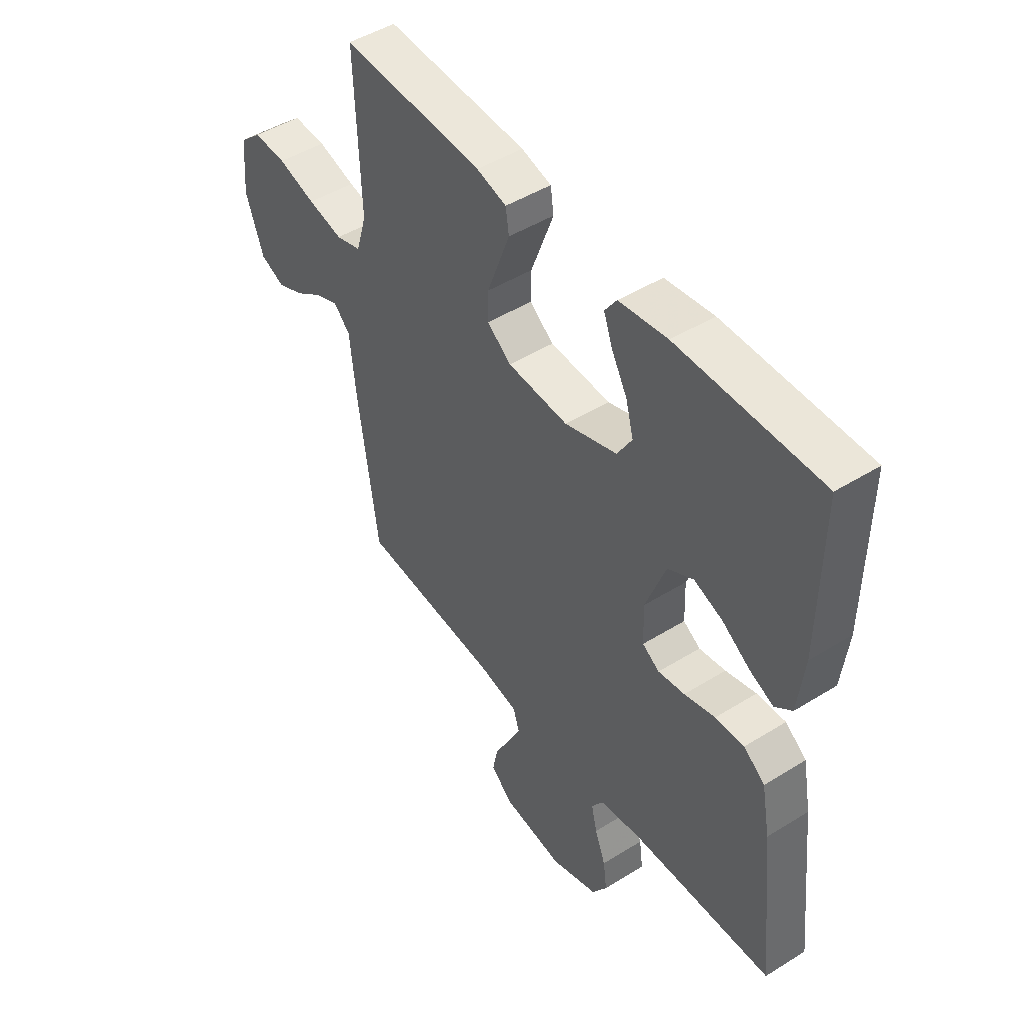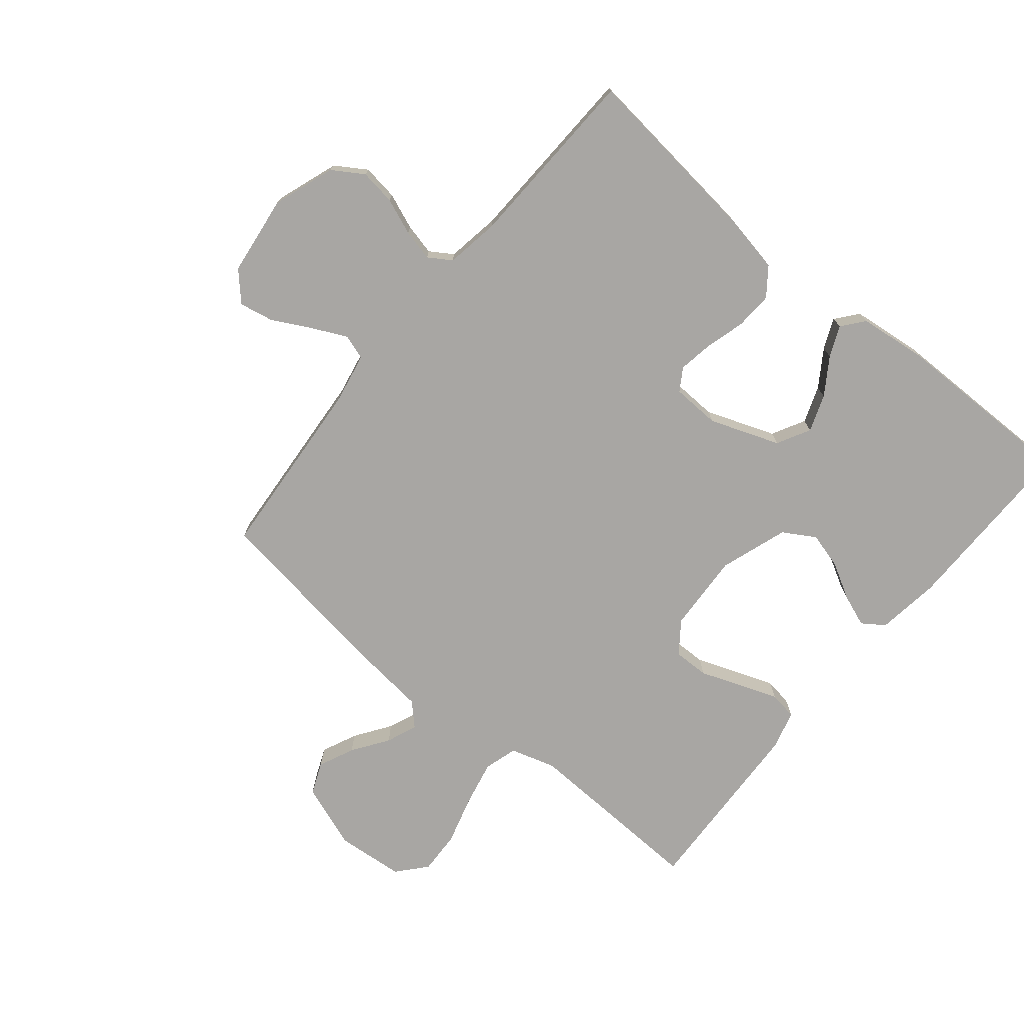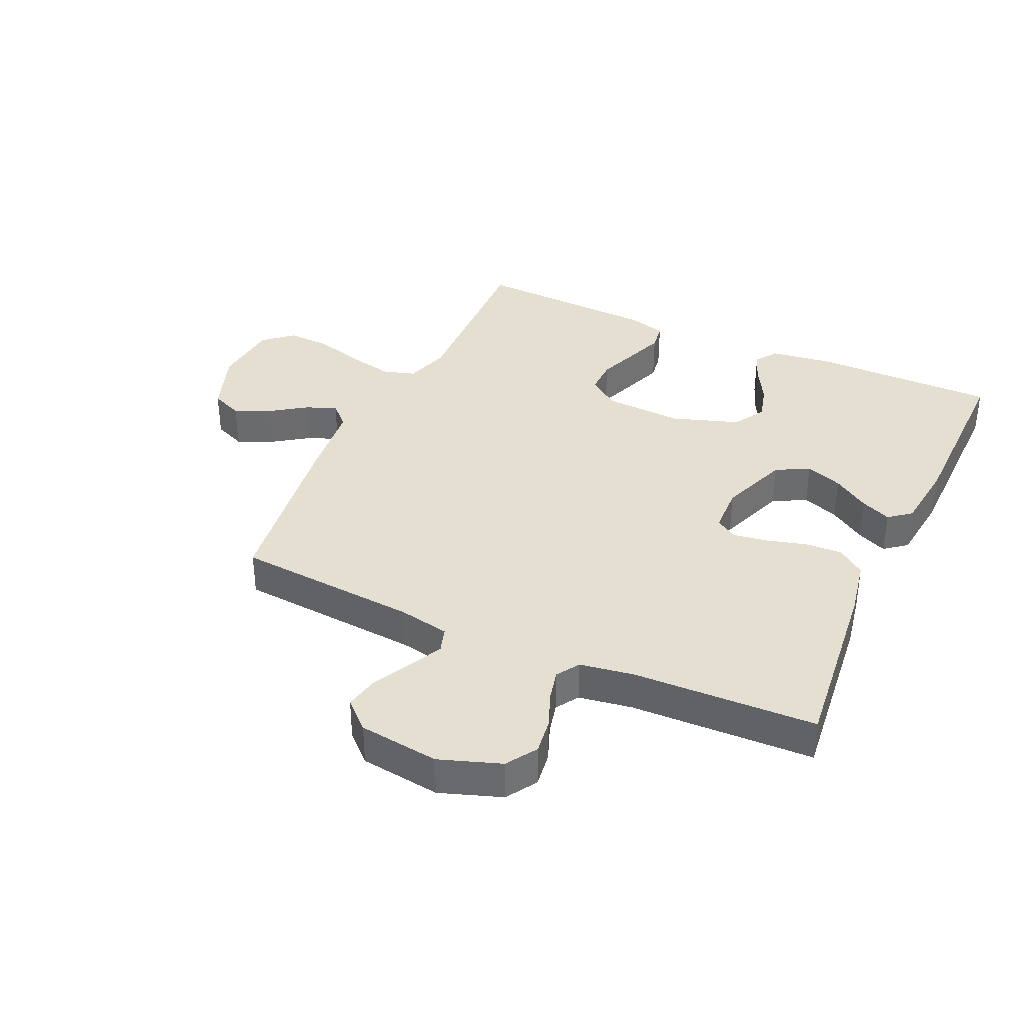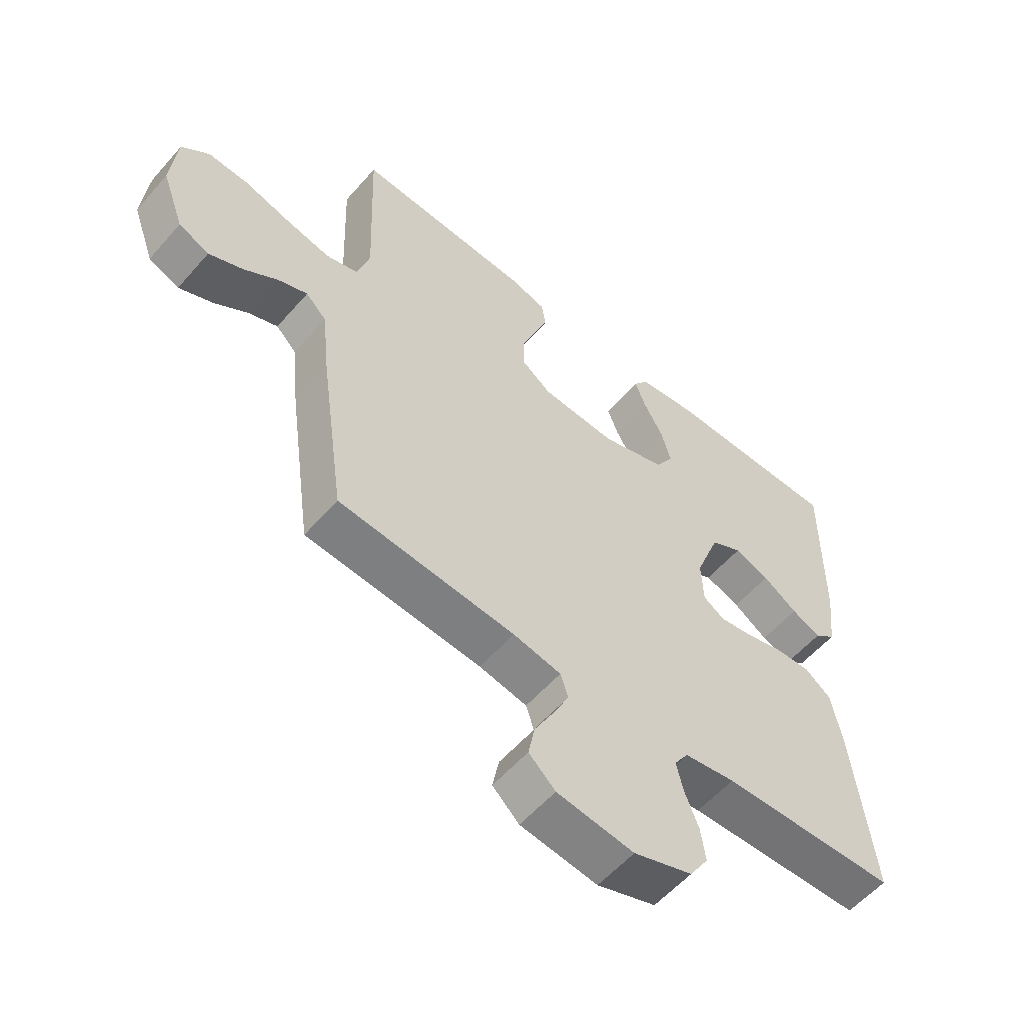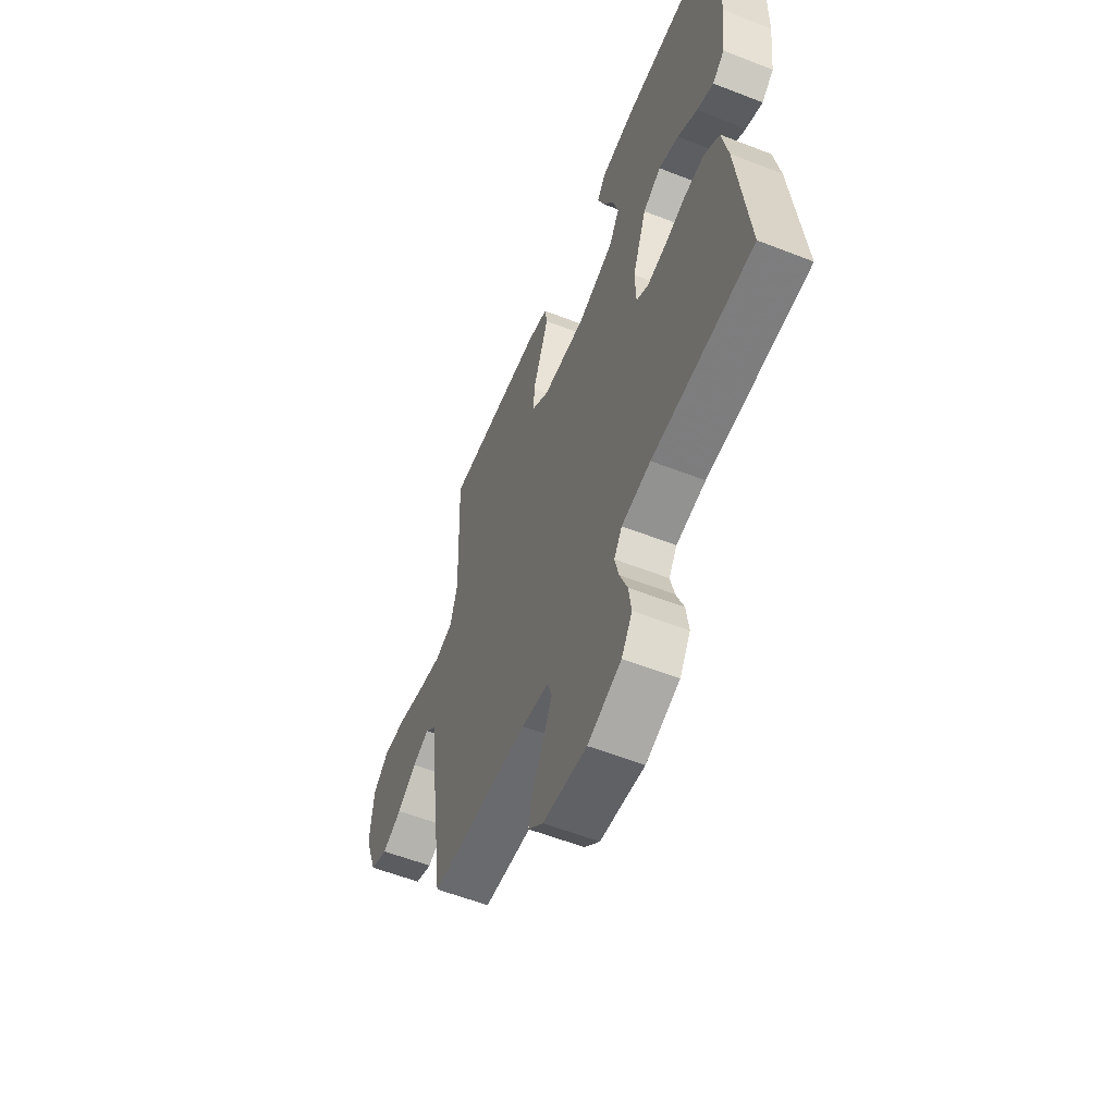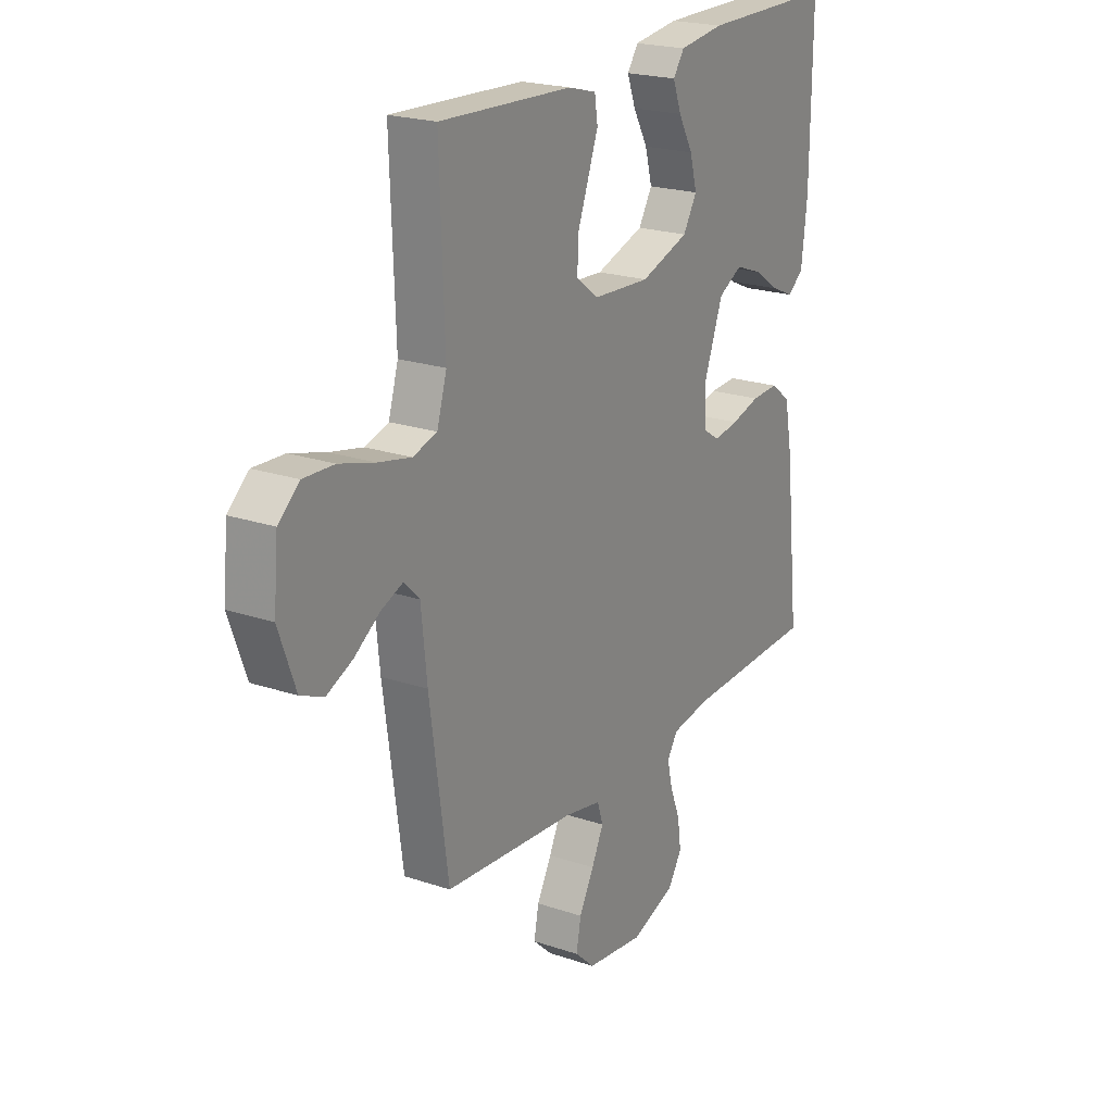
<metadata>
{"format":"obj","ext":"obj","renderer":"f3d","projection":"perspective","resolution":1024,"background":"white","views":[{"elev":47.5,"azim":-125.0,"up":"+Z"},{"elev":-74.3,"azim":-129.6,"up":"+Y"},{"elev":36.7,"azim":-155.4,"up":"+Y"},{"elev":-57.1,"azim":139.4,"up":"+Z"},{"elev":-57.4,"azim":-112.1,"up":"+Z"},{"elev":21.6,"azim":120.8,"up":"+Z"}]}
</metadata>
<code>
v -0.5 0.07 0.5
v -0.2 0.07 0.499
v -0.098 0.07 0.485
v -0.073 0.07 0.449
v -0.092 0.07 0.398
v -0.125 0.07 0.339
v -0.141 0.07 0.28
v -0.11 0.07 0.228
v 0 0.07 0.191
v 0.128 0.07 0.198
v 0.179 0.07 0.236
v 0.178 0.07 0.294
v 0.153 0.07 0.361
v 0.13 0.07 0.423
v 0.137 0.07 0.469
v 0.2 0.07 0.486
v 0.5 0.07 0.5
v 0.489 0.07 0.2
v 0.511 0.07 0.126
v 0.565 0.07 0.11
v 0.639 0.07 0.126
v 0.719 0.07 0.149
v 0.789 0.07 0.152
v 0.836 0.07 0.111
v 0.846 0.07 0
v 0.808 0.07 -0.105
v 0.756 0.07 -0.127
v 0.698 0.07 -0.101
v 0.64 0.07 -0.061
v 0.59 0.07 -0.041
v 0.555 0.07 -0.076
v 0.542 0.07 -0.2
v 0.5 0.07 -0.5
v 0.2 0.07 -0.524
v 0.118 0.07 -0.54
v 0.105 0.07 -0.581
v 0.132 0.07 -0.637
v 0.165 0.07 -0.699
v 0.176 0.07 -0.755
v 0.131 0.07 -0.797
v 0 0.07 -0.814
v -0.1 0.07 -0.779
v -0.132 0.07 -0.729
v -0.124 0.07 -0.671
v -0.101 0.07 -0.612
v -0.089 0.07 -0.561
v -0.113 0.07 -0.524
v -0.2 0.07 -0.51
v -0.5 0.07 -0.5
v -0.467 0.07 -0.2
v -0.449 0.07 -0.105
v -0.404 0.07 -0.071
v -0.343 0.07 -0.074
v -0.278 0.07 -0.092
v -0.222 0.07 -0.101
v -0.186 0.07 -0.078
v -0.183 0.07 0
v -0.225 0.07 0.113
v -0.279 0.07 0.142
v -0.339 0.07 0.12
v -0.398 0.07 0.081
v -0.448 0.07 0.059
v -0.484 0.07 0.088
v -0.497 0.07 0.2
v -0.5 0 0.5
v -0.2 0 0.499
v -0.098 0 0.485
v -0.073 0 0.449
v -0.092 0 0.398
v -0.125 0 0.339
v -0.141 0 0.28
v -0.11 0 0.228
v 0 0 0.191
v 0.128 0 0.198
v 0.179 0 0.236
v 0.178 0 0.294
v 0.153 0 0.361
v 0.13 0 0.423
v 0.137 0 0.469
v 0.2 0 0.486
v 0.5 0 0.5
v 0.489 0 0.2
v 0.511 0 0.126
v 0.565 0 0.11
v 0.639 0 0.126
v 0.719 0 0.149
v 0.789 0 0.152
v 0.836 0 0.111
v 0.846 0 0
v 0.808 0 -0.105
v 0.756 0 -0.127
v 0.698 0 -0.101
v 0.64 0 -0.061
v 0.59 0 -0.041
v 0.555 0 -0.076
v 0.542 0 -0.2
v 0.5 0 -0.5
v 0.2 0 -0.524
v 0.118 0 -0.54
v 0.105 0 -0.581
v 0.132 0 -0.637
v 0.165 0 -0.699
v 0.176 0 -0.755
v 0.131 0 -0.797
v 0 0 -0.814
v -0.1 0 -0.779
v -0.132 0 -0.729
v -0.124 0 -0.671
v -0.101 0 -0.612
v -0.089 0 -0.561
v -0.113 0 -0.524
v -0.2 0 -0.51
v -0.5 0 -0.5
v -0.467 0 -0.2
v -0.449 0 -0.105
v -0.404 0 -0.071
v -0.343 0 -0.074
v -0.278 0 -0.092
v -0.222 0 -0.101
v -0.186 0 -0.078
v -0.183 0 0
v -0.225 0 0.113
v -0.279 0 0.142
v -0.339 0 0.12
v -0.398 0 0.081
v -0.448 0 0.059
v -0.484 0 0.088
v -0.497 0 0.2
f 4 5 6
f 3 4 6
f 2 3 6
f 1 2 6
f 64 1 6
f 63 64 6
f 62 63 6
f 61 62 6
f 60 61 6
f 59 60 6 7
f 58 59 7 8
f 57 58 8 9
f 56 57 9 10
f 52 53 54
f 51 52 54
f 50 51 54
f 49 50 54
f 48 49 54
f 47 48 54 55
f 46 47 55 56
f 43 44 45
f 42 43 45
f 41 42 45
f 40 41 45
f 39 40 45
f 38 39 45
f 37 38 45
f 36 37 45 46
f 56 10 11
f 46 56 11
f 36 46 11
f 35 36 11
f 31 32 33 34
f 27 28 29
f 26 27 29
f 25 26 29
f 24 25 29
f 23 24 29
f 22 23 29
f 21 22 29
f 20 21 29 30
f 19 20 30 31
f 16 17 18
f 15 16 18
f 14 15 18
f 13 14 18
f 12 13 18
f 19 31 34
f 18 19 34
f 12 18 34
f 11 12 34
f 11 34 35
f 70 69 68
f 70 68 67
f 70 67 66
f 70 66 65
f 70 65 128
f 70 128 127
f 70 127 126
f 70 126 125
f 70 125 124
f 71 70 124 123
f 72 71 123 122
f 73 72 122 121
f 74 73 121 120
f 118 117 116
f 118 116 115
f 118 115 114
f 118 114 113
f 118 113 112
f 119 118 112 111
f 120 119 111 110
f 109 108 107
f 109 107 106
f 109 106 105
f 109 105 104
f 109 104 103
f 109 103 102
f 109 102 101
f 110 109 101 100
f 75 74 120
f 75 120 110
f 75 110 100
f 75 100 99
f 98 97 96 95
f 93 92 91
f 93 91 90
f 93 90 89
f 93 89 88
f 93 88 87
f 93 87 86
f 93 86 85
f 94 93 85 84
f 95 94 84 83
f 82 81 80
f 82 80 79
f 82 79 78
f 82 78 77
f 82 77 76
f 98 95 83
f 98 83 82
f 98 82 76
f 98 76 75
f 99 98 75
f 1 65 66 2
f 2 66 67 3
f 3 67 68 4
f 4 68 69 5
f 5 69 70 6
f 6 70 71 7
f 7 71 72 8
f 8 72 73 9
f 9 73 74 10
f 10 74 75 11
f 11 75 76 12
f 12 76 77 13
f 13 77 78 14
f 14 78 79 15
f 15 79 80 16
f 16 80 81 17
f 17 81 82 18
f 18 82 83 19
f 19 83 84 20
f 20 84 85 21
f 21 85 86 22
f 22 86 87 23
f 23 87 88 24
f 24 88 89 25
f 25 89 90 26
f 26 90 91 27
f 27 91 92 28
f 28 92 93 29
f 29 93 94 30
f 30 94 95 31
f 31 95 96 32
f 32 96 97 33
f 33 97 98 34
f 34 98 99 35
f 35 99 100 36
f 36 100 101 37
f 37 101 102 38
f 38 102 103 39
f 39 103 104 40
f 40 104 105 41
f 41 105 106 42
f 42 106 107 43
f 43 107 108 44
f 44 108 109 45
f 45 109 110 46
f 46 110 111 47
f 47 111 112 48
f 48 112 113 49
f 49 113 114 50
f 50 114 115 51
f 51 115 116 52
f 52 116 117 53
f 53 117 118 54
f 54 118 119 55
f 55 119 120 56
f 56 120 121 57
f 57 121 122 58
f 58 122 123 59
f 59 123 124 60
f 60 124 125 61
f 61 125 126 62
f 62 126 127 63
f 63 127 128 64
f 64 128 65 1

</code>
